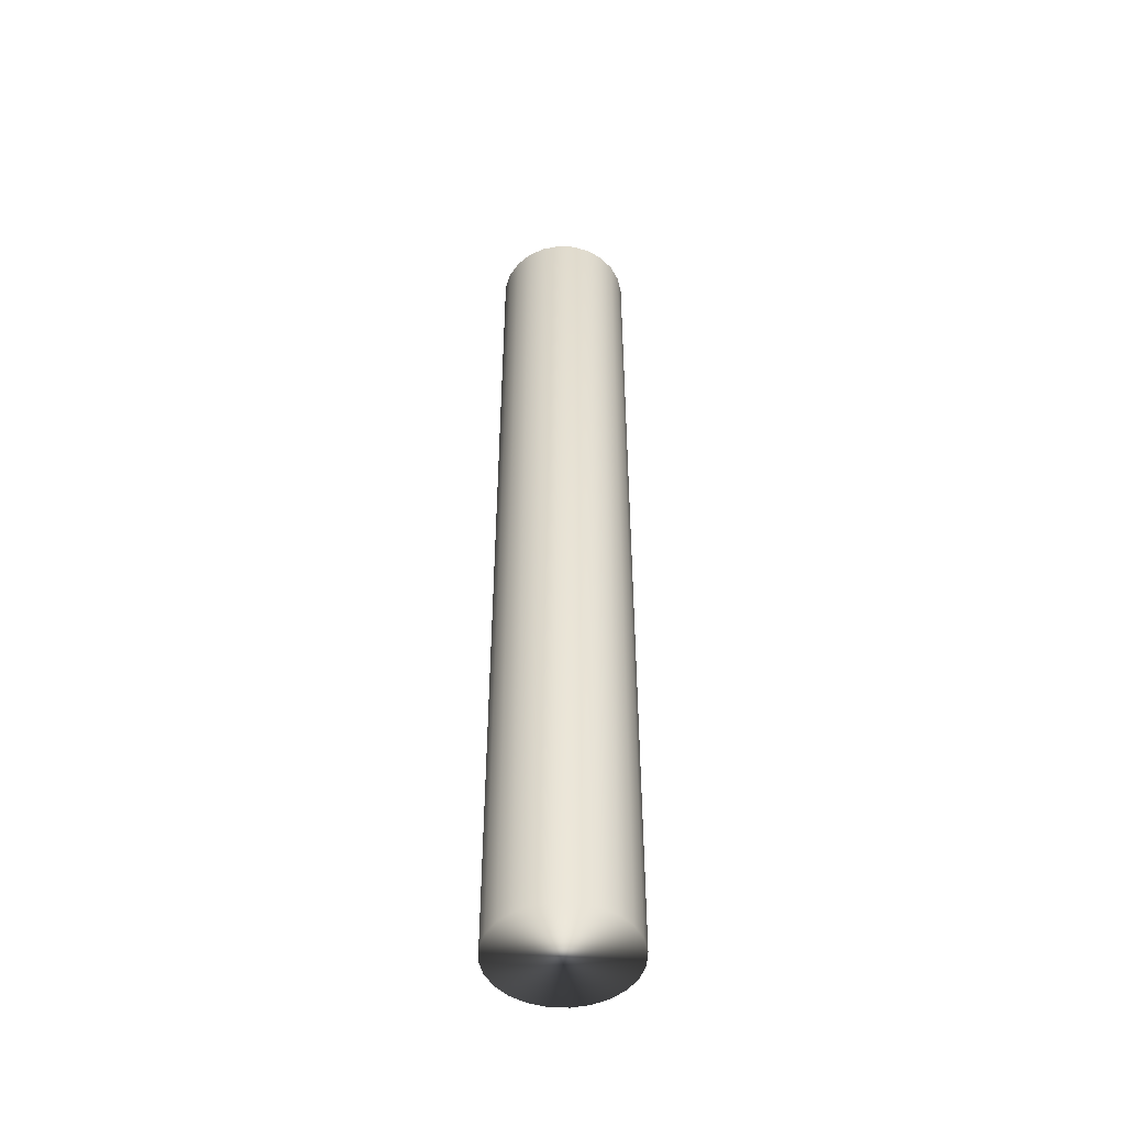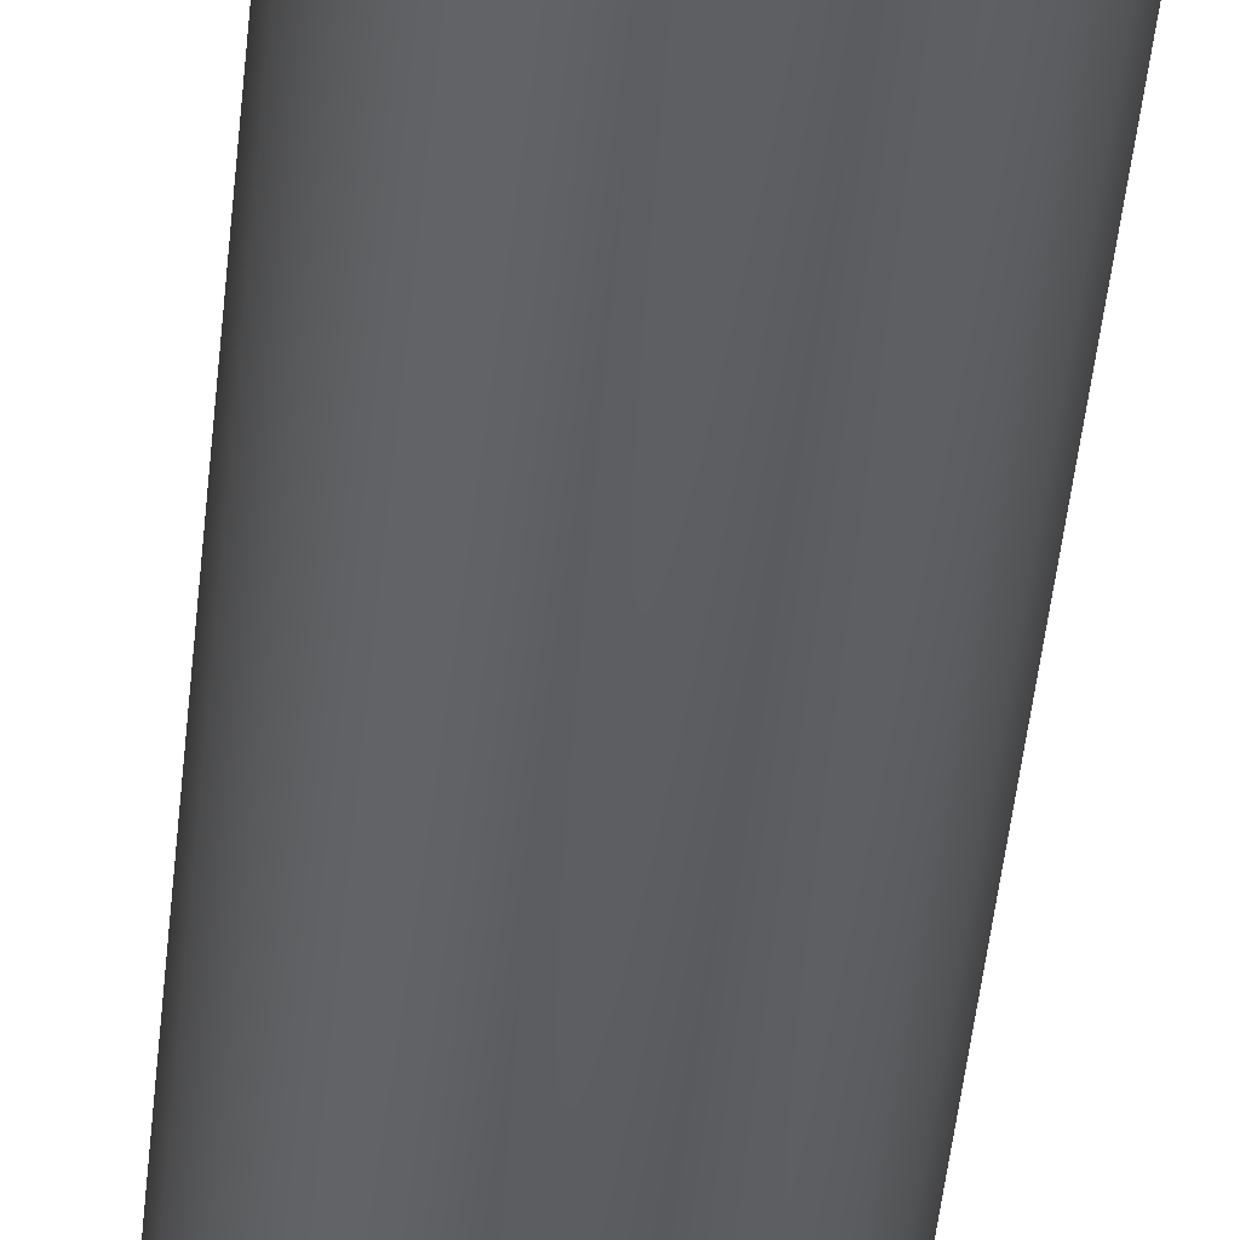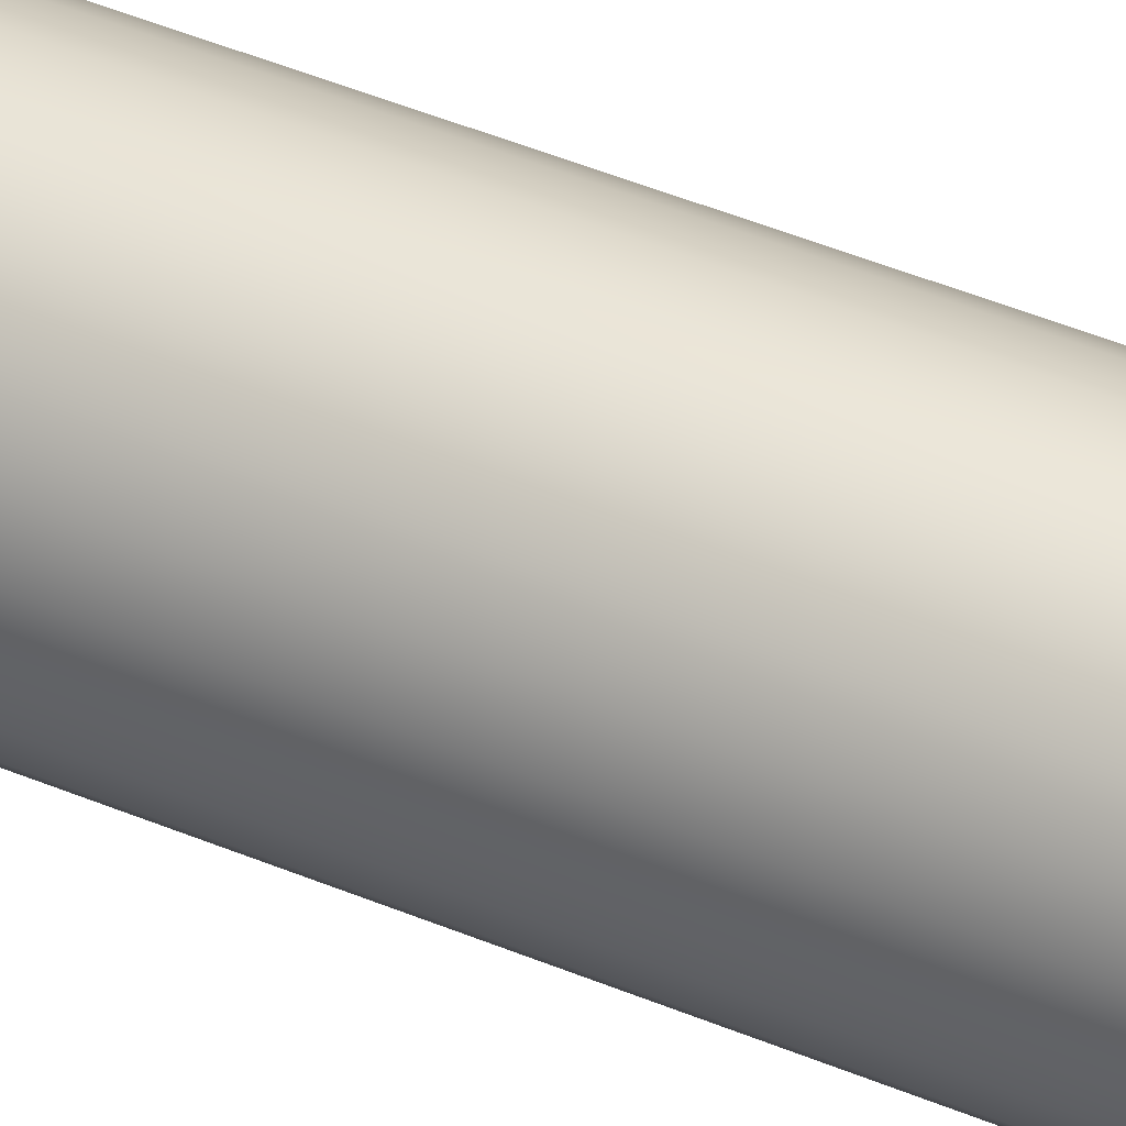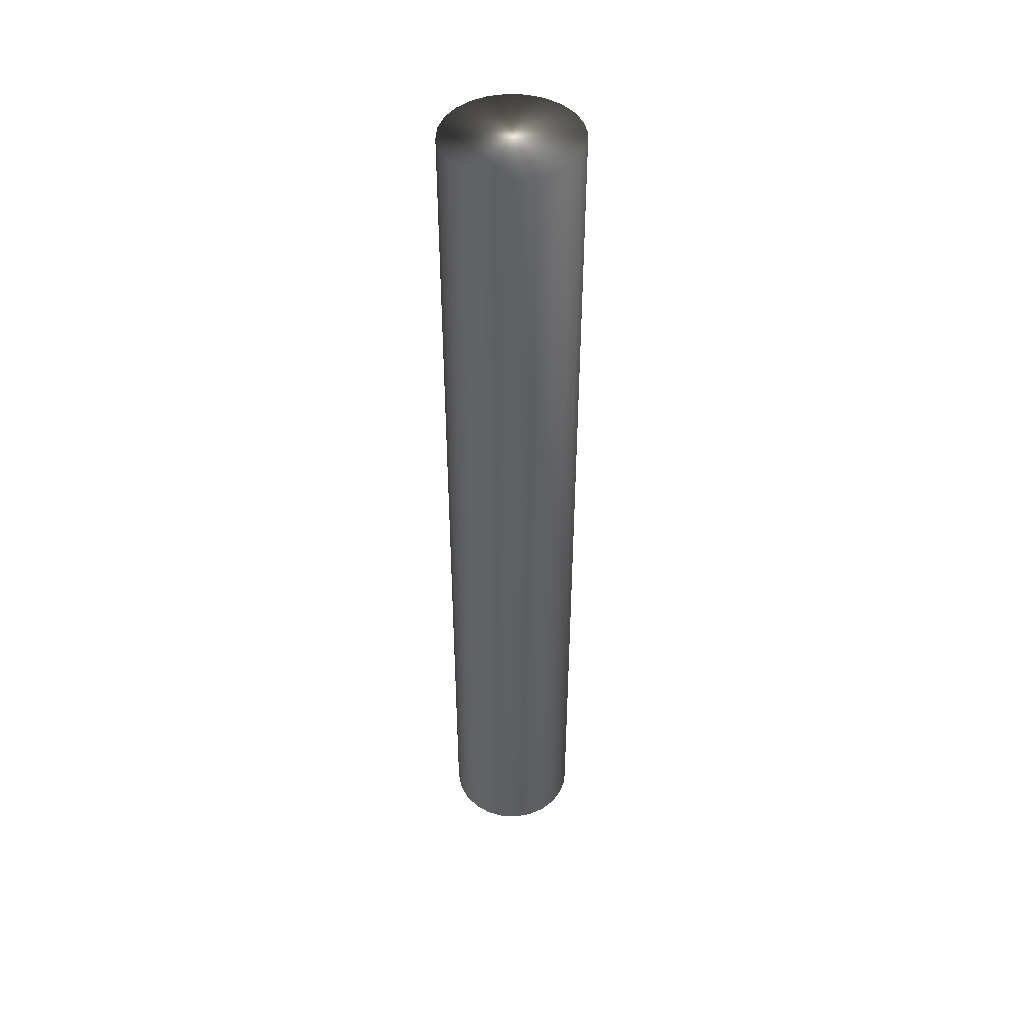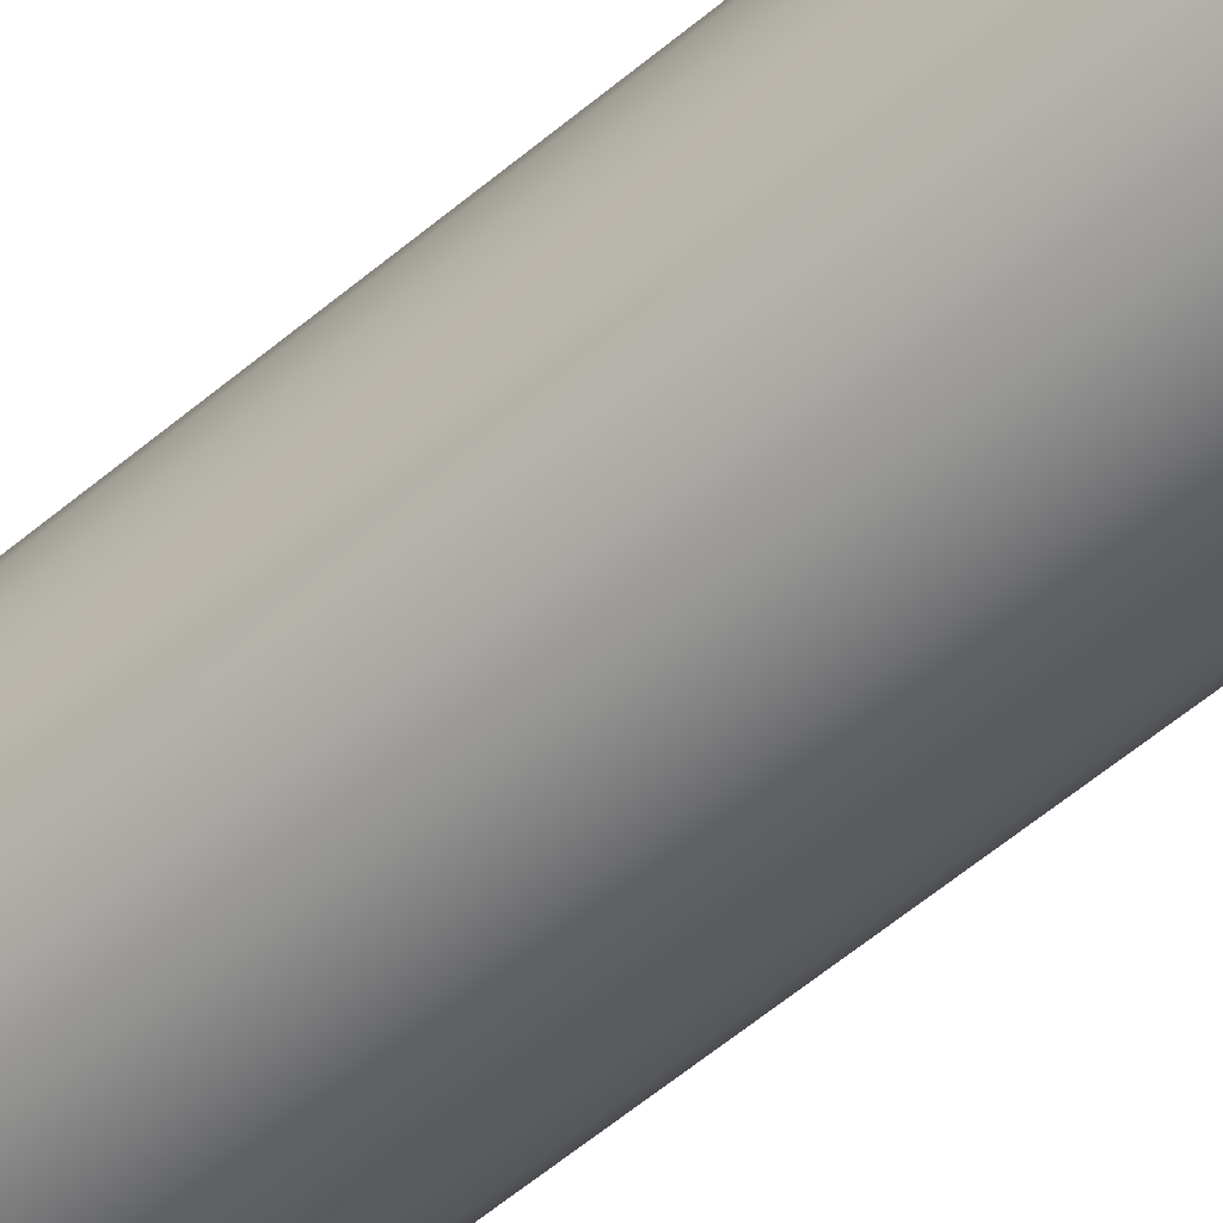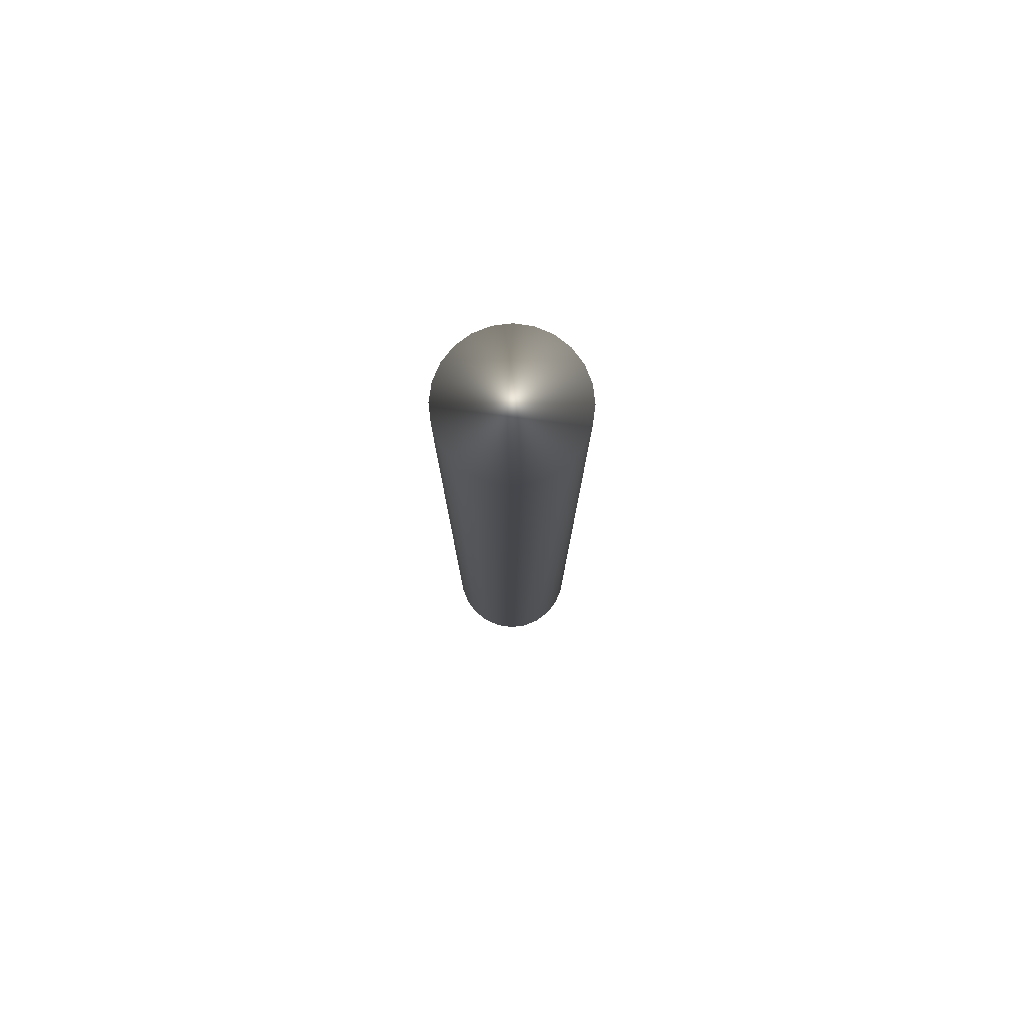
<metadata>
{"format":"obj","ext":"obj","renderer":"f3d","projection":"perspective","resolution":1024,"background":"white","views":[{"elev":-49.1,"azim":-25.1,"up":"+Y"},{"elev":-37.5,"azim":175.3,"up":"+Z"},{"elev":44.3,"azim":116.3,"up":"+Z"},{"elev":45.9,"azim":-33.8,"up":"+Y"},{"elev":-53.2,"azim":132.8,"up":"+Z"},{"elev":79.4,"azim":90.7,"up":"+Y"}]}
</metadata>
<code>
v 87.96 -25.75 -176.3
v 87.96 -25.75 -178.3
v 88.22 -25.75 -176.3
v 88.22 -25.75 -178.3
v 88.48 -25.75 -176.3
v 88.48 -25.75 -178.3
v 88.72 -25.75 -176.4
v 88.72 -25.75 -178.2
v 88.92 -25.75 -176.6
v 88.92 -25.75 -178
v 89.08 -25.75 -176.8
v 89.08 -25.75 -177.8
v 89.18 -25.75 -177
v 89.18 -25.75 -177.6
v 89.22 -25.75 -177.3
v 87.72 -25.75 -178.2
v 87.72 -25.75 -176.4
v 87.51 -25.75 -178
v 87.51 -25.75 -176.6
v 87.35 -25.75 -177.8
v 87.35 -25.75 -176.8
v 87.25 -25.75 -177.6
v 87.25 -25.75 -177
v 87.22 -25.75 -177.3
v 88.22 -11.67 -176.3
v 87.96 -11.67 -176.3
v 87.72 -11.67 -176.4
v 87.51 -11.67 -176.6
v 87.35 -11.67 -176.8
v 87.25 -11.67 -177
v 87.22 -11.67 -177.3
v 87.25 -11.67 -177.6
v 87.35 -11.67 -177.8
v 87.51 -11.67 -178
v 87.72 -11.67 -178.2
v 87.96 -11.67 -178.3
v 88.22 -11.67 -178.3
v 88.48 -11.67 -176.3
v 88.48 -11.67 -178.3
v 88.72 -11.67 -178.2
v 88.72 -11.67 -176.4
v 88.92 -11.67 -178
v 88.92 -11.67 -176.6
v 89.08 -11.67 -177.8
v 89.08 -11.67 -176.8
v 89.18 -11.67 -177.6
v 89.18 -11.67 -177
v 89.22 -11.67 -177.3
f 1 2 3
f 3 2 4
f 3 4 5
f 5 4 6
f 5 6 7
f 7 6 8
f 7 8 9
f 9 8 10
f 9 10 11
f 11 10 12
f 11 12 13
f 13 12 14
f 13 14 15
f 2 1 16
f 16 1 17
f 16 17 18
f 18 17 19
f 18 19 20
f 20 19 21
f 20 21 22
f 22 21 23
f 22 23 24
f 3 25 1
f 1 25 26
f 1 26 17
f 17 26 27
f 17 27 19
f 19 27 28
f 19 28 21
f 21 28 29
f 21 29 23
f 23 29 30
f 23 30 24
f 24 30 31
f 24 31 22
f 22 31 32
f 22 32 20
f 20 32 33
f 20 33 18
f 18 33 34
f 18 34 16
f 16 34 35
f 16 35 2
f 2 35 36
f 2 36 4
f 4 36 37
f 38 39 25
f 25 39 37
f 25 37 26
f 26 37 36
f 26 36 27
f 27 36 35
f 27 35 28
f 28 35 34
f 28 34 29
f 29 34 33
f 29 33 30
f 30 33 32
f 30 32 31
f 39 38 40
f 40 38 41
f 40 41 42
f 42 41 43
f 42 43 44
f 44 43 45
f 44 45 46
f 46 45 47
f 46 47 48
f 4 37 6
f 6 37 39
f 6 39 8
f 8 39 40
f 8 40 10
f 10 40 42
f 10 42 12
f 12 42 44
f 12 44 14
f 14 44 46
f 14 46 15
f 15 46 48
f 15 48 13
f 13 48 47
f 13 47 11
f 11 47 45
f 11 45 9
f 9 45 43
f 9 43 7
f 7 43 41
f 7 41 5
f 5 41 38
f 5 38 3
f 3 38 25

</code>
